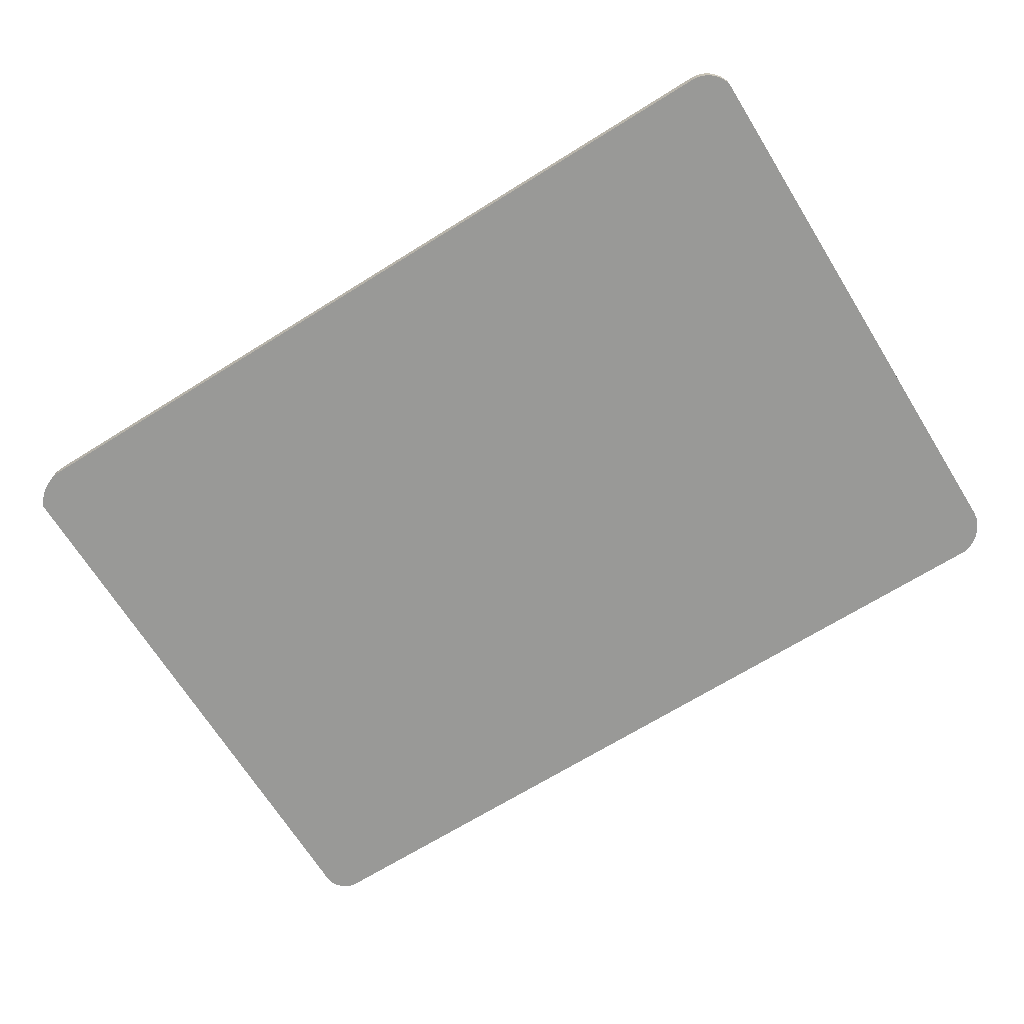
<metadata>
{"format":"obj","ext":"obj","renderer":"f3d","projection":"perspective","resolution":1024,"background":"white","views":[{"elev":-68.8,"azim":31.9,"up":"+Y"}]}
</metadata>
<code>
v 0.3002 0.2894 0.2304
v 0.3027 0.2847 0.2396
v 0.3027 0.2893 0.2303
v 0.3002 0.2848 0.2397
v 0.3052 0.2843 0.2394
v -0.2944 0.2893 0.2303
v -0.2914 0.2894 0.2304
v -0.2944 0.2847 0.2396
v 0.3052 0.2889 0.2302
v -0.2974 0.2844 0.2395
v -0.2974 0.2889 0.2302
v -0.2914 0.2848 0.2397
v 0.3076 0.2837 0.2391
v -0.3004 0.2838 0.2392
v 0.3076 0.2883 0.2299
v -0.3004 0.2884 0.2299
v 0.31 0.2829 0.2387
v -0.3034 0.283 0.2388
v -0.3034 0.2876 0.2295
v 0.31 0.2875 0.2294
v 0.3122 0.2818 0.2382
v -0.3062 0.282 0.2383
v -0.3062 0.2865 0.229
v 0.3122 0.2864 0.2289
v 0.3143 0.2805 0.2376
v -0.3089 0.2807 0.2377
v -0.3089 0.2853 0.2284
v 0.3143 0.2851 0.2283
v 0.3162 0.2791 0.2369
v -0.3115 0.2793 0.237
v -0.3115 0.2839 0.2277
v 0.3162 0.2836 0.2276
v 0.3179 0.2774 0.236
v -0.314 0.2777 0.2362
v -0.314 0.2822 0.2269
v 0.3179 0.282 0.2268
v 0.3195 0.2756 0.2351
v -0.3163 0.2758 0.2353
v -0.3163 0.2804 0.226
v 0.3195 0.2802 0.2259
v 0.3208 0.2737 0.2342
v -0.3184 0.2739 0.2343
v 0.3208 0.2782 0.2249
v -0.3184 0.2784 0.225
v 0.3218 0.2716 0.2332
v -0.3203 0.2717 0.2332
v 0.3218 0.2762 0.2239
v -0.3203 0.2763 0.2239
v 0.3226 0.2694 0.2321
v -0.3221 0.2694 0.2321
v 0.3226 0.274 0.2228
v -0.3221 0.274 0.2228
v 0.3226 -0.09574 0.05242
v -0.3221 -0.1006 0.05
v 0.3226 -0.09118 0.04313
v 0.3224 -0.09861 0.05101
v -0.2908 0.266 0.2189
v -0.3221 -0.09608 0.04072
v 0.2966 -0.09051 0.04346
v 0.2966 0.266 0.2189
v -0.2922 0.266 0.2189
v -0.296 -0.09246 0.0425
v -0.3223 -0.1031 0.0488
v 0.3219 -0.1014 0.04962
v 0.3224 -0.09404 0.04172
v 0.2965 -0.09138 0.04303
v -0.2908 0.2645 0.222
v -0.293 0.2659 0.2188
v -0.2922 0.2645 0.222
v -0.296 0.265 0.2184
v -0.3223 -0.09852 0.03952
v 0.2959 -0.09243 0.04251
v 0.2965 -0.09157 0.04294
v 0.2965 -0.0929 0.04613
v 0.2966 -0.09203 0.04655
v 0.2966 0.2645 0.222
v -0.2939 0.2657 0.2187
v -0.293 0.2644 0.2219
v 0.3219 -0.09687 0.04033
v -0.2862 -0.09246 0.0425
v -0.2955 0.2652 0.2185
v -0.296 -0.09398 0.0456
v -0.3222 -0.1055 0.0476
v 0.321 -0.1042 0.04826
v 0.2961 -0.09229 0.04259
v 0.2964 -0.09176 0.04284
v 0.2965 -0.0931 0.04603
v -0.2947 0.2655 0.2186
v -0.2939 0.2642 0.2218
v -0.2862 -0.09398 0.0456
v -0.296 0.2634 0.2215
v 0.321 -0.09962 0.03898
v -0.3222 -0.101 0.03832
v 0.2959 -0.09396 0.04561
v 0.2962 -0.09212 0.04267
v 0.2963 -0.09195 0.04275
v 0.2964 -0.09329 0.04594
v -0.2947 0.264 0.2217
v -0.2955 0.2637 0.2216
v -0.3216 -0.1079 0.04642
v 0.3197 -0.1068 0.04696
v 0.2961 -0.09381 0.04568
v 0.2963 -0.09347 0.04585
v 0.3197 -0.1023 0.03768
v -0.3216 -0.1034 0.03713
v 0.2962 -0.09365 0.04576
v -0.3207 -0.1102 0.04528
v 0.3182 -0.1093 0.04573
v 0.3182 -0.1048 0.03645
v -0.3207 -0.1057 0.036
v -0.3195 -0.1124 0.04421
v 0.3163 -0.1117 0.04459
v 0.3163 -0.1071 0.0353
v -0.3195 -0.1078 0.03493
v -0.3179 -0.1144 0.04324
v 0.3141 -0.1138 0.04355
v 0.3141 -0.1092 0.03426
v -0.3179 -0.1098 0.03395
v -0.3159 -0.1161 0.04238
v 0.3117 -0.1157 0.04262
v 0.3117 -0.1111 0.03334
v -0.3159 -0.1116 0.03309
v -0.3138 -0.1131 0.03236
v 0.3091 -0.1173 0.04182
v 0.3091 -0.1127 0.03254
v -0.3138 -0.1176 0.04165
v -0.3114 -0.1143 0.03178
v 0.3063 -0.114 0.03188
v 0.3063 -0.1186 0.04116
v -0.3114 -0.1188 0.04106
v -0.3088 -0.1151 0.03135
v 0.3033 -0.1151 0.03136
v 0.3033 -0.1197 0.04065
v -0.3088 -0.1197 0.04063
v -0.3062 -0.1156 0.03109
v 0.3002 -0.1204 0.04029
v -0.3062 -0.1202 0.04038
v 0.3002 -0.1158 0.031
v -0.2862 -0.1204 0.04029
v -0.3034 -0.1204 0.04029
v -0.3034 -0.1158 0.031
v -0.2862 -0.1158 0.031
v 0.2996 0.2661 0.2189
v 0.2995 0.266 0.2189
v 0.2999 0.266 0.2189
v 0.3218 -0.1175 0.03148
v 0.3226 -0.1175 -0.3779
v 0.3226 -0.1175 0.02908
v 0.3224 -0.1175 -0.3811
v 0.3226 -0.1071 0.02908
v 0.3218 -0.1071 0.03148
v 0.3219 -0.1175 -0.3843
v 0.3226 -0.1071 -0.3779
v 0.3208 -0.1071 0.03378
v 0.321 -0.1175 -0.3873
v 0.3224 -0.1071 -0.3811
v 0.3208 -0.1175 0.03378
v 0.3219 -0.1071 -0.3843
v 0.3195 -0.1071 0.03595
v 0.3197 -0.1175 -0.3903
v 0.321 -0.1071 -0.3873
v 0.3195 -0.1175 0.03595
v 0.3197 -0.1071 -0.3903
v 0.3179 -0.1071 0.03796
v 0.3182 -0.1175 -0.3931
v 0.3179 -0.1175 0.03796
v 0.3182 -0.1071 -0.3931
v 0.3162 -0.1071 0.0398
v 0.3163 -0.1175 -0.3957
v 0.3162 -0.1175 0.0398
v 0.3163 -0.1071 -0.3957
v 0.3143 -0.1175 0.04145
v 0.3141 -0.1175 -0.398
v 0.3143 -0.1071 0.04145
v 0.3141 -0.1071 -0.398
v 0.3122 -0.1175 0.04287
v 0.3117 -0.1071 -0.4001
v 0.3122 -0.1071 0.04287
v 0.3117 -0.1175 -0.4001
v 0.31 -0.1175 0.04406
v 0.3091 -0.1071 -0.4019
v 0.31 -0.1071 0.04406
v 0.3091 -0.1175 -0.4019
v 0.3076 -0.1175 0.045
v 0.3063 -0.1071 -0.4034
v 0.3076 -0.1071 0.045
v 0.3063 -0.1175 -0.4034
v 0.3052 -0.1175 0.04568
v 0.3033 -0.1071 -0.4046
v 0.3052 -0.1071 0.04568
v 0.3033 -0.1175 -0.4046
v 0.3027 -0.1175 0.04609
v 0.3002 -0.1071 -0.4054
v 0.3027 -0.1071 0.04609
v 0.3002 -0.1175 -0.4054
v 0.3002 -0.1175 0.04623
v -0.2862 -0.1071 -0.4054
v 0.3002 -0.1071 0.04623
v -0.2914 -0.1175 0.04623
v -0.2862 -0.1175 -0.4054
v -0.3034 -0.1071 -0.4054
v -0.2914 -0.1071 0.04623
v -0.3034 -0.1175 -0.4054
v -0.2944 -0.1175 0.04609
v -0.3062 -0.1071 -0.4052
v -0.2944 -0.1071 0.04609
v -0.2974 -0.1175 0.04571
v -0.3062 -0.1175 -0.4052
v -0.3004 -0.1175 0.04506
v -0.3062 -0.1175 0.04302
v -0.3088 -0.1071 -0.4046
v -0.2974 -0.1071 0.04571
v -0.3034 -0.1175 0.04417
v -0.3088 -0.1175 -0.4046
v -0.3034 -0.1071 0.04417
v -0.3062 -0.1071 0.04302
v -0.3004 -0.1071 0.04506
v -0.3089 -0.1175 0.04165
v -0.3114 -0.1071 -0.4037
v -0.3089 -0.1071 0.04165
v -0.3114 -0.1175 -0.4037
v -0.3115 -0.1175 0.04004
v -0.3138 -0.1071 -0.4023
v -0.3115 -0.1071 0.04004
v -0.3138 -0.1175 -0.4023
v -0.314 -0.1175 0.03823
v -0.3159 -0.1071 -0.4007
v -0.314 -0.1071 0.03823
v -0.3159 -0.1175 -0.4007
v -0.3163 -0.1175 0.0362
v -0.3179 -0.1175 -0.3987
v -0.3163 -0.1071 0.0362
v -0.3179 -0.1071 -0.3987
v -0.3184 -0.1071 0.03399
v -0.3184 -0.1175 0.03399
v -0.3195 -0.1175 -0.3965
v -0.3195 -0.1071 -0.3965
v -0.3203 -0.1071 0.03161
v -0.3203 -0.1175 0.03161
v -0.3207 -0.1175 -0.3941
v -0.3207 -0.1071 -0.3941
v -0.3221 -0.1071 0.02908
v -0.3221 -0.1175 0.02908
v -0.3216 -0.1175 -0.3915
v -0.3216 -0.1071 -0.3915
v -0.3221 -0.1071 -0.3834
v -0.3221 -0.1175 -0.3834
v -0.3222 -0.1175 -0.3888
v -0.3222 -0.1071 -0.3888
v -0.3223 -0.1071 -0.3861
v -0.3223 -0.1175 -0.3861
g mesh1_mesh1-geometry
f 1 2 3
f 2 1 4
f 5 3 2
f 3 6 1
f 7 4 1
f 8 2 4
f 3 5 9
f 10 5 2
f 3 11 6
f 1 6 7
f 4 7 12
f 10 2 8
f 8 4 12
f 13 9 5
f 9 11 3
f 14 5 10
f 11 8 6
f 6 12 7
f 8 11 10
f 12 6 8
f 9 13 15
f 14 13 5
f 9 16 11
f 10 16 14
f 16 10 11
f 17 15 13
f 15 16 9
f 18 13 14
f 19 14 16
f 15 17 20
f 18 17 13
f 15 19 16
f 14 19 18
f 21 20 17
f 20 19 15
f 22 17 18
f 23 18 19
f 20 21 24
f 22 21 17
f 20 23 19
f 18 23 22
f 25 24 21
f 24 23 20
f 26 21 22
f 27 22 23
f 24 25 28
f 26 25 21
f 24 27 23
f 22 27 26
f 29 28 25
f 28 27 24
f 30 25 26
f 31 26 27
f 28 29 32
f 30 29 25
f 28 31 27
f 26 31 30
f 33 32 29
f 32 31 28
f 34 29 30
f 35 30 31
f 32 33 36
f 34 33 29
f 32 35 31
f 30 35 34
f 37 36 33
f 36 35 32
f 38 33 34
f 39 34 35
f 36 37 40
f 38 37 33
f 36 39 35
f 34 39 38
f 41 40 37
f 40 39 36
f 42 37 38
f 39 42 38
f 40 41 43
f 42 41 37
f 40 44 39
f 42 39 44
f 45 43 41
f 43 44 40
f 46 41 42
f 44 46 42
f 43 45 47
f 46 45 41
f 43 48 44
f 46 44 48
f 49 47 45
f 47 48 43
f 50 45 46
f 48 50 46
f 47 49 51
f 50 49 45
f 51 48 47
f 50 48 52
f 53 51 49
f 50 53 49
f 51 52 48
f 52 54 50
f 51 53 55
f 50 56 53
f 51 57 52
f 54 52 58
f 54 56 50
f 56 55 53
f 55 59 51
f 51 60 57
f 61 52 57
f 62 58 52
f 58 63 54
f 54 64 56
f 55 56 65
f 55 66 59
f 51 59 60
f 60 67 57
f 68 52 61
f 57 69 61
f 65 58 62
f 62 52 70
f 63 58 71
f 63 64 54
f 64 65 56
f 65 72 55
f 55 73 66
f 74 59 66
f 75 60 59
f 67 60 76
f 69 57 67
f 77 52 68
f 61 78 68
f 78 61 69
f 79 58 65
f 80 65 62
f 70 52 81
f 70 82 62
f 79 71 58
f 71 83 63
f 63 84 64
f 65 64 79
f 72 65 80
f 55 72 85
f 55 86 73
f 87 66 73
f 59 74 75
f 60 75 76
f 88 52 77
f 68 89 77
f 89 68 78
f 62 90 80
f 81 52 88
f 81 91 70
f 82 70 91
f 90 62 82
f 92 71 79
f 83 71 93
f 83 84 63
f 84 79 64
f 80 94 72
f 94 85 72
f 55 85 95
f 55 96 86
f 97 73 86
f 66 87 74
f 73 97 87
f 77 98 88
f 98 77 89
f 94 80 90
f 88 99 81
f 91 81 99
f 92 93 71
f 79 84 92
f 93 100 83
f 83 101 84
f 85 94 102
f 102 95 85
f 55 95 96
f 103 86 96
f 86 103 97
f 99 88 98
f 104 93 92
f 101 92 84
f 100 93 105
f 100 101 83
f 95 102 106
f 106 96 95
f 96 106 103
f 104 105 93
f 92 101 104
f 105 107 100
f 100 108 101
f 109 105 104
f 108 104 101
f 107 105 110
f 107 108 100
f 109 110 105
f 104 108 109
f 110 111 107
f 107 112 108
f 113 110 109
f 112 109 108
f 111 110 114
f 111 112 107
f 113 114 110
f 109 112 113
f 114 115 111
f 111 116 112
f 117 114 113
f 116 113 112
f 115 114 118
f 115 116 111
f 117 118 114
f 113 116 117
f 118 119 115
f 115 120 116
f 121 118 117
f 120 117 116
f 119 118 122
f 119 120 115
f 121 122 118
f 117 120 121
f 123 119 122
f 119 124 120
f 125 122 121
f 124 121 120
f 119 123 126
f 125 123 122
f 126 124 119
f 121 124 125
f 127 126 123
f 128 123 125
f 126 129 124
f 129 125 124
f 126 127 130
f 128 127 123
f 125 129 128
f 130 129 126
f 131 130 127
f 132 127 128
f 133 128 129
f 130 133 129
f 130 131 134
f 132 131 127
f 128 133 132
f 134 133 130
f 135 134 131
f 132 135 131
f 136 132 133
f 137 133 134
f 134 135 137
f 138 135 132
f 132 136 138
f 133 139 136
f 140 133 137
f 141 137 135
f 142 135 138
f 139 138 136
f 139 133 140
f 137 141 140
f 135 142 141
f 138 139 142
f 140 142 139
f 142 140 141
g mesh1_mesh1-geometry
f 3 2 1
f 4 1 2
f 2 3 5
f 1 6 3
f 1 4 7
f 4 2 8
f 9 5 3
f 2 5 10
f 6 11 3
f 7 6 1
f 12 7 4
f 8 2 10
f 12 4 8
f 5 9 13
f 3 11 9
f 10 5 14
f 6 8 11
f 7 12 6
f 10 11 8
f 8 6 12
f 15 13 9
f 5 13 14
f 11 16 9
f 14 16 10
f 11 10 16
f 13 15 17
f 9 16 15
f 14 13 18
f 16 14 19
f 20 17 15
f 13 17 18
f 16 19 15
f 18 19 14
f 17 20 21
f 15 19 20
f 18 17 22
f 19 18 23
f 24 21 20
f 17 21 22
f 19 23 20
f 22 23 18
f 21 24 25
f 20 23 24
f 22 21 26
f 23 22 27
f 28 25 24
f 21 25 26
f 23 27 24
f 26 27 22
f 25 28 29
f 24 27 28
f 26 25 30
f 27 26 31
f 32 29 28
f 25 29 30
f 27 31 28
f 30 31 26
f 29 32 33
f 28 31 32
f 30 29 34
f 31 30 35
f 36 33 32
f 29 33 34
f 31 35 32
f 34 35 30
f 33 36 37
f 32 35 36
f 34 33 38
f 35 34 39
f 40 37 36
f 33 37 38
f 35 39 36
f 38 39 34
f 37 40 41
f 36 39 40
f 38 37 42
f 38 42 39
f 43 41 40
f 37 41 42
f 39 44 40
f 44 39 42
f 41 43 45
f 40 44 43
f 42 41 46
f 42 46 44
f 47 45 43
f 41 45 46
f 44 48 43
f 48 44 46
f 45 47 49
f 43 48 47
f 46 45 50
f 46 50 48
f 51 49 47
f 45 49 50
f 47 48 51
f 52 48 50
f 49 51 53
f 49 53 50
f 48 52 51
f 50 54 52
f 55 53 51
f 53 56 50
f 52 57 51
f 58 52 54
f 50 56 54
f 53 55 56
f 51 59 55
f 57 60 51
f 57 52 61
f 52 58 62
f 54 63 58
f 56 64 54
f 65 56 55
f 59 66 55
f 60 59 51
f 57 67 60
f 61 52 68
f 61 69 57
f 62 58 65
f 70 52 62
f 71 58 63
f 54 64 63
f 56 65 64
f 55 72 65
f 66 73 55
f 66 59 74
f 59 60 75
f 76 60 67
f 67 57 69
f 68 52 77
f 68 78 61
f 69 61 78
f 65 58 79
f 62 65 80
f 81 52 70
f 62 82 70
f 58 71 79
f 63 83 71
f 64 84 63
f 79 64 65
f 80 65 72
f 85 72 55
f 73 86 55
f 73 66 87
f 75 74 59
f 76 75 60
f 67 69 76
f 77 52 88
f 77 89 68
f 78 68 89
f 69 78 76
f 80 90 62
f 88 52 81
f 70 91 81
f 91 70 82
f 82 62 90
f 79 71 92
f 93 71 83
f 63 84 83
f 64 79 84
f 72 94 80
f 72 85 94
f 95 85 55
f 86 96 55
f 86 73 97
f 74 87 66
f 87 97 73
f 76 91 75
f 88 98 77
f 89 77 98
f 78 89 76
f 90 80 94
f 81 99 88
f 99 81 91
f 82 90 91
f 71 93 92
f 92 84 79
f 83 100 93
f 84 101 83
f 102 94 85
f 85 95 102
f 96 95 55
f 96 86 103
f 97 103 86
f 74 91 87
f 87 91 97
f 75 91 74
f 99 91 76
f 98 88 99
f 89 98 76
f 94 91 90
f 92 93 104
f 84 92 101
f 105 93 100
f 83 101 100
f 102 91 94
f 106 102 95
f 95 96 106
f 103 106 96
f 97 91 103
f 98 99 76
f 93 105 104
f 104 101 92
f 100 107 105
f 101 108 100
f 106 91 102
f 103 91 106
f 104 105 109
f 101 104 108
f 110 105 107
f 100 108 107
f 105 110 109
f 109 108 104
f 107 111 110
f 108 112 107
f 109 110 113
f 108 109 112
f 114 110 111
f 107 112 111
f 110 114 113
f 113 112 109
f 111 115 114
f 112 116 111
f 113 114 117
f 112 113 116
f 118 114 115
f 111 116 115
f 114 118 117
f 117 116 113
f 115 119 118
f 116 120 115
f 117 118 121
f 116 117 120
f 122 118 119
f 115 120 119
f 118 122 121
f 121 120 117
f 122 119 123
f 120 124 119
f 121 122 125
f 120 121 124
f 126 123 119
f 122 123 125
f 119 124 126
f 125 124 121
f 123 126 127
f 125 123 128
f 124 129 126
f 124 125 129
f 130 127 126
f 123 127 128
f 128 129 125
f 126 129 130
f 127 130 131
f 128 127 132
f 129 128 133
f 129 133 130
f 134 131 130
f 127 131 132
f 132 133 128
f 130 133 134
f 131 134 135
f 131 135 132
f 133 132 136
f 134 133 137
f 137 135 134
f 132 135 138
f 138 136 132
f 136 139 133
f 137 133 140
f 135 137 141
f 138 135 142
f 136 138 139
f 140 133 139
f 140 141 137
f 141 142 135
f 142 139 138
f 139 142 140
f 141 140 142
g mesh1_mesh1-geometry
f 76 69 67
f 76 78 69
f 74 91 75
f 75 91 76
f 76 89 78
f 91 90 82
f 87 91 74
f 97 91 87
f 76 91 99
f 76 98 89
f 90 91 94
f 94 91 102
f 103 91 97
f 76 99 98
f 102 91 106
f 106 91 103
g mesh2_mesh2-geometry
l 143 144
l 143 145
g mesh3_mesh3-geometry
f 146 147 148
f 147 146 149
f 147 150 148
f 148 151 146
f 149 146 152
f 149 153 147
f 150 147 153
f 151 148 150
f 154 146 151
f 152 146 155
f 152 156 149
f 153 149 156
f 146 154 157
f 155 146 157
f 155 158 152
f 156 152 158
f 159 157 154
f 155 157 160
f 158 155 161
f 157 159 162
f 161 160 163
f 160 157 162
f 160 161 155
f 164 162 159
f 165 163 160
f 160 162 165
f 162 164 166
f 163 165 167
f 165 162 166
f 168 166 164
f 169 167 165
f 165 166 169
f 166 168 170
f 167 169 171
f 169 166 170
f 168 172 170
f 173 171 169
f 169 170 173
f 172 168 174
f 173 170 172
f 171 173 175
f 174 176 172
f 173 172 176
f 173 177 175
f 176 174 178
f 173 176 179
f 177 173 179
f 178 180 176
f 179 176 180
f 179 181 177
f 180 178 182
f 179 180 183
f 181 179 183
f 182 184 180
f 183 180 184
f 183 185 181
f 184 182 186
f 183 184 187
f 185 183 187
f 186 188 184
f 187 184 188
f 187 189 185
f 188 186 190
f 187 188 191
f 189 187 191
f 190 192 188
f 191 188 192
f 191 193 189
f 192 190 194
f 191 192 195
f 193 191 195
f 194 196 192
f 195 192 196
f 195 197 193
f 196 194 198
f 195 196 199
f 197 195 200
f 198 199 196
f 195 199 200
f 200 201 197
f 199 198 202
f 200 199 203
f 201 200 203
f 202 204 199
f 203 199 204
f 203 205 201
f 204 202 206
f 203 204 207
f 205 203 208
f 206 207 204
f 203 207 209
f 203 210 208
f 208 211 205
f 207 206 212
f 212 209 207
f 203 209 213
f 203 213 210
f 208 210 214
f 211 208 214
f 210 215 216
f 209 212 217
f 217 213 209
f 215 210 213
f 214 210 218
f 214 219 211
f 213 217 215
f 216 218 210
f 218 216 220
f 214 218 221
f 219 214 221
f 220 222 218
f 221 218 222
f 221 223 219
f 222 220 224
f 221 222 225
f 223 221 225
f 224 226 222
f 225 222 226
f 225 227 223
f 226 224 228
f 225 226 229
f 227 225 229
f 228 230 226
f 229 226 230
f 231 227 229
f 230 228 232
f 229 230 231
f 227 231 233
f 234 230 232
f 231 230 235
f 236 233 231
f 230 234 235
f 231 235 236
f 233 236 237
f 238 235 234
f 236 235 239
f 240 237 236
f 235 238 239
f 236 239 240
f 237 240 241
f 242 239 238
f 240 239 243
f 244 241 240
f 239 242 243
f 240 243 244
f 241 244 245
f 246 243 242
f 244 243 247
f 248 245 244
f 243 246 247
f 244 247 248
f 245 248 249
f 250 247 246
f 248 247 251
f 251 249 248
f 249 251 250
f 247 250 251
g mesh3_mesh3-geometry
f 148 147 146
f 149 146 147
f 148 150 147
f 146 151 148
f 152 146 149
f 147 153 149
f 153 147 150
f 150 148 151
f 151 146 154
f 155 146 152
f 149 156 152
f 156 149 153
f 153 150 156
f 151 156 150
f 157 154 146
f 154 161 151
f 157 146 155
f 152 158 155
f 158 152 156
f 158 156 151
f 154 157 159
f 161 158 151
f 163 161 154
f 160 157 155
f 161 155 158
f 162 159 157
f 159 163 154
f 163 160 161
f 162 157 160
f 155 161 160
f 159 162 164
f 167 163 159
f 160 163 165
f 165 162 160
f 166 164 162
f 164 167 159
f 167 165 163
f 166 162 165
f 164 166 168
f 171 167 164
f 165 167 169
f 169 166 165
f 170 168 166
f 168 171 164
f 171 169 167
f 170 166 169
f 170 172 168
f 175 171 168
f 169 171 173
f 173 170 169
f 174 168 172
f 172 170 173
f 175 173 171
f 174 175 168
f 172 176 174
f 176 172 173
f 175 177 173
f 178 175 174
f 178 174 176
f 179 176 173
f 179 173 177
f 177 175 178
f 176 180 178
f 180 176 179
f 177 181 179
f 182 177 178
f 182 178 180
f 183 180 179
f 183 179 181
f 181 177 182
f 180 184 182
f 184 180 183
f 181 185 183
f 186 181 182
f 186 182 184
f 187 184 183
f 187 183 185
f 185 181 186
f 184 188 186
f 188 184 187
f 185 189 187
f 190 185 186
f 190 186 188
f 191 188 187
f 191 187 189
f 189 185 190
f 188 192 190
f 192 188 191
f 189 193 191
f 194 189 190
f 194 190 192
f 195 192 191
f 195 191 193
f 193 189 194
f 192 196 194
f 196 192 195
f 193 197 195
f 198 193 194
f 198 194 196
f 199 196 195
f 200 195 197
f 197 193 198
f 196 199 198
f 200 199 195
f 197 201 200
f 202 197 198
f 202 198 199
f 203 199 200
f 203 200 201
f 201 197 202
f 199 204 202
f 204 199 203
f 201 205 203
f 206 201 202
f 206 202 204
f 207 204 203
f 208 203 205
f 205 201 216
f 212 201 206
f 204 207 206
f 209 207 203
f 208 210 203
f 205 211 208
f 216 201 215
f 211 205 216
f 217 201 212
f 212 206 207
f 207 209 212
f 213 209 203
f 210 213 203
f 214 210 208
f 214 208 211
f 215 201 217
f 216 215 210
f 220 211 216
f 217 212 209
f 209 213 217
f 213 210 215
f 218 210 214
f 211 219 214
f 215 217 213
f 210 218 216
f 219 211 220
f 220 216 218
f 221 218 214
f 221 214 219
f 224 219 220
f 218 222 220
f 222 218 221
f 219 223 221
f 223 219 224
f 224 220 222
f 225 222 221
f 225 221 223
f 228 223 224
f 222 226 224
f 226 222 225
f 223 227 225
f 227 223 228
f 228 224 226
f 229 226 225
f 229 225 227
f 232 227 228
f 226 230 228
f 230 226 229
f 229 227 231
f 233 227 232
f 232 228 230
f 231 230 229
f 233 231 227
f 234 233 232
f 232 230 234
f 235 230 231
f 231 233 236
f 237 233 234
f 235 234 230
f 236 235 231
f 237 236 233
f 238 237 234
f 234 235 238
f 239 235 236
f 236 237 240
f 241 237 238
f 239 238 235
f 240 239 236
f 241 240 237
f 242 241 238
f 238 239 242
f 243 239 240
f 240 241 244
f 245 241 242
f 243 242 239
f 244 243 240
f 245 244 241
f 246 245 242
f 242 243 246
f 247 243 244
f 244 245 248
f 245 246 249
f 247 246 243
f 248 247 244
f 249 248 245
f 250 249 246
f 246 247 250
f 251 247 248
f 248 249 251
f 250 251 249
f 251 250 247
g mesh3_mesh3-geometry
f 156 150 153
f 150 156 151
f 151 161 154
f 151 156 158
f 151 158 161
f 154 161 163
f 154 163 159
f 159 163 167
f 159 167 164
f 164 167 171
f 164 171 168
f 168 171 175
f 168 175 174
f 174 175 178
f 178 175 177
f 178 177 182
f 182 177 181
f 182 181 186
f 186 181 185
f 186 185 190
f 190 185 189
f 190 189 194
f 194 189 193
f 194 193 198
f 198 193 197
f 198 197 202
f 202 197 201
f 202 201 206
f 216 201 205
f 206 201 212
f 215 201 216
f 216 205 211
f 212 201 217
f 217 201 215
f 216 211 220
f 220 211 219
f 220 219 224
f 224 219 223
f 224 223 228
f 228 223 227
f 228 227 232
f 232 227 233
f 232 233 234
f 234 233 237
f 234 237 238
f 238 237 241
f 238 241 242
f 242 241 245
f 242 245 246
f 249 246 245
f 246 249 250

</code>
